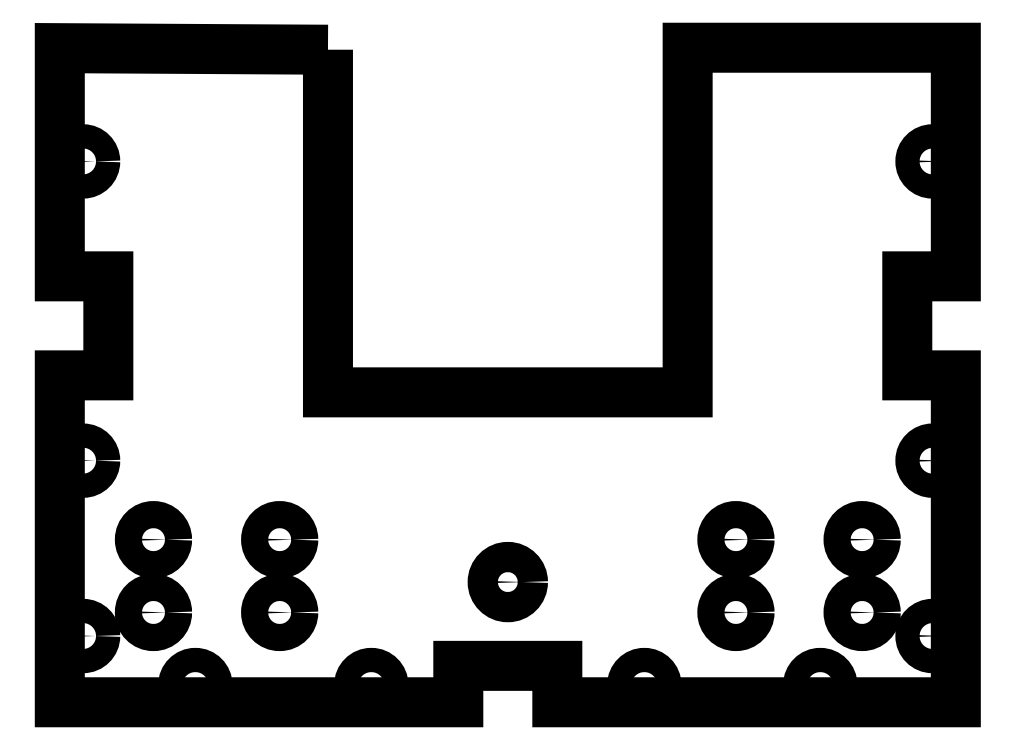
<metadata>
{"format":"dxf","ext":"dxf","renderer":"ezdxf+matplotlib","layout":"modelspace","background":"white","min_lineweight":24,"dpi":150}
</metadata>
<code>
0
SECTION
2
ENTITIES
0
LWPOLYLINE
8
0
90
20
70
1
43
0
10
2.523
20
4.157
10
-0.24
20
4.173
10
-0.24
20
1.822
10
0.26
20
1.822
10
0.26
20
0.8025
10
-0.24
20
0.8025
10
-0.24
20
-2.565
10
3.865
20
-2.565
10
3.865
20
-2.19
10
4.885
20
-2.19
10
4.885
20
-2.565
10
8.99
20
-2.565
10
8.99
20
0.8025
10
8.49
20
0.8025
10
8.49
20
1.822
10
8.99
20
1.822
10
8.99
20
4.178
10
6.228
20
4.178
10
6.228
20
0.6275
10
2.523
20
0.6275
0
CIRCLE
8
0
10
4.375
20
-1.327
30
0
40
0.156
210
-2.737e-48
220
-3.081e-33
230
1
0
CIRCLE
8
0
10
8.75
20
3.006
30
0
40
0.125
210
-2.737e-48
220
-3.081e-33
230
1
0
CIRCLE
8
0
10
6.725
20
-1.64
30
0
40
0.14
210
-1.055e-65
220
3.081e-33
230
1
0
CIRCLE
8
0
10
5.781
20
-2.387
30
0
40
0.125
210
-1.055e-65
220
-3.081e-33
230
1
0
CIRCLE
8
0
10
2.025
20
-1.64
30
0
40
0.14
210
2.737e-48
220
-1.238e-96
230
1
0
CIRCLE
8
0
10
1.941e-32
20
-0.07625
30
0
40
0.125
210
-2.737e-48
220
-3.081e-33
230
1
0
CIRCLE
8
0
10
8.742e-17
20
-1.882
30
0
40
0.125
210
-2.737e-48
220
-3.081e-33
230
1
0
CIRCLE
8
0
10
2.025
20
-0.89
30
0
40
0.14
210
2.737e-48
220
-1.238e-96
230
1
0
CIRCLE
8
0
10
7.594
20
-2.387
30
0
40
0.125
210
-2.737e-48
220
-3.081e-33
230
1
0
CIRCLE
8
0
10
6.725
20
-0.89
30
0
40
0.14
210
-1.055e-65
220
3.081e-33
230
1
0
CIRCLE
8
0
10
8.75
20
-0.07625
30
0
40
0.125
210
-2.737e-48
220
-3.081e-33
230
1
0
CIRCLE
8
0
10
8.025
20
-1.64
30
0
40
0.14
210
-1.055e-65
220
3.081e-33
230
1
0
CIRCLE
8
0
10
2.969
20
-2.387
30
0
40
0.125
210
-1.055e-65
220
4.773e-114
230
1
0
CIRCLE
8
0
10
0.725
20
-1.64
30
0
40
0.14
210
2.737e-48
220
-1.238e-96
230
1
0
CIRCLE
8
0
10
1.941e-32
20
3.006
30
0
40
0.125
210
-2.737e-48
220
-3.081e-33
230
1
0
CIRCLE
8
0
10
0.725
20
-0.89
30
0
40
0.14
210
-1.055e-65
220
4.773e-114
230
1
0
CIRCLE
8
0
10
1.156
20
-2.387
30
0
40
0.125
210
-1.055e-65
220
4.773e-114
230
1
0
CIRCLE
8
0
10
8.75
20
-1.882
30
0
40
0.125
210
-2.737e-48
220
-3.081e-33
230
1
0
CIRCLE
8
0
10
8.025
20
-0.89
30
0
40
0.14
210
-1.055e-65
220
3.081e-33
230
1
0
ENDSEC
0
EOF

</code>
